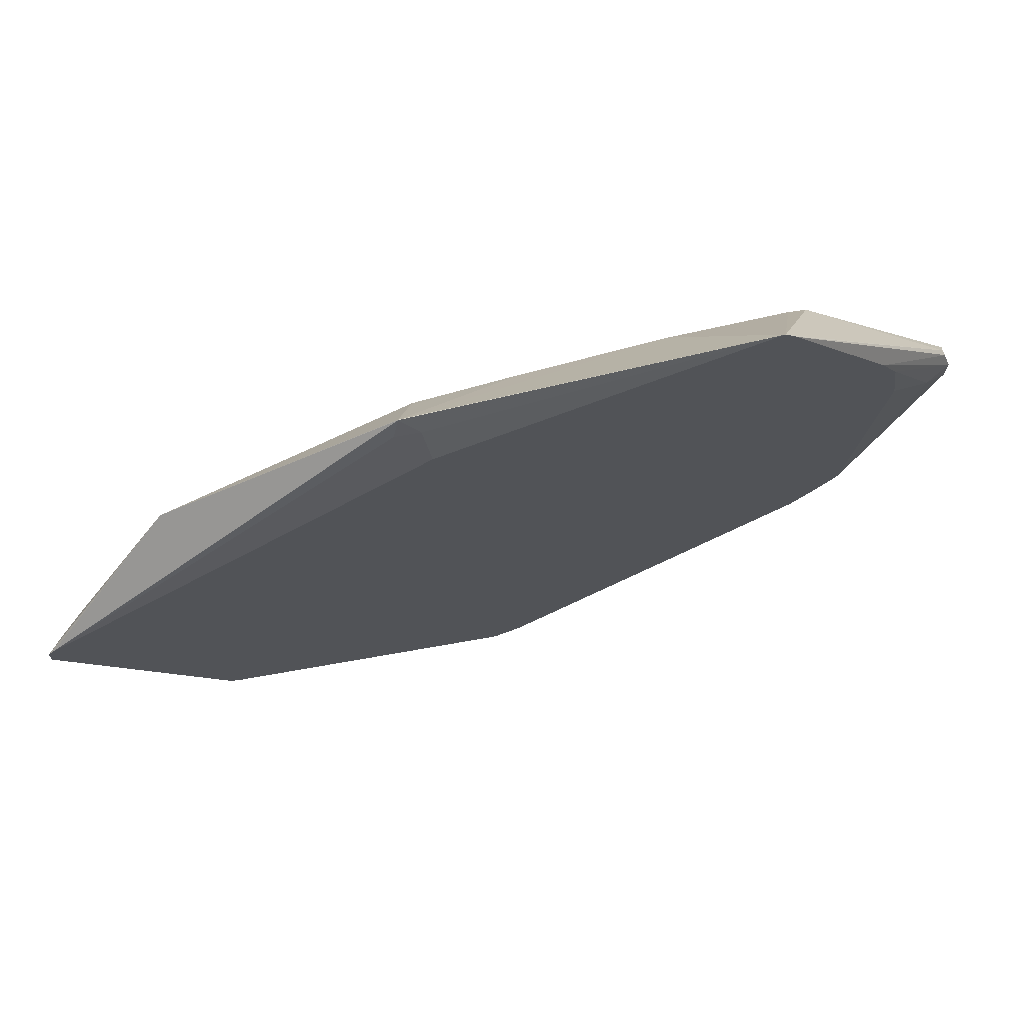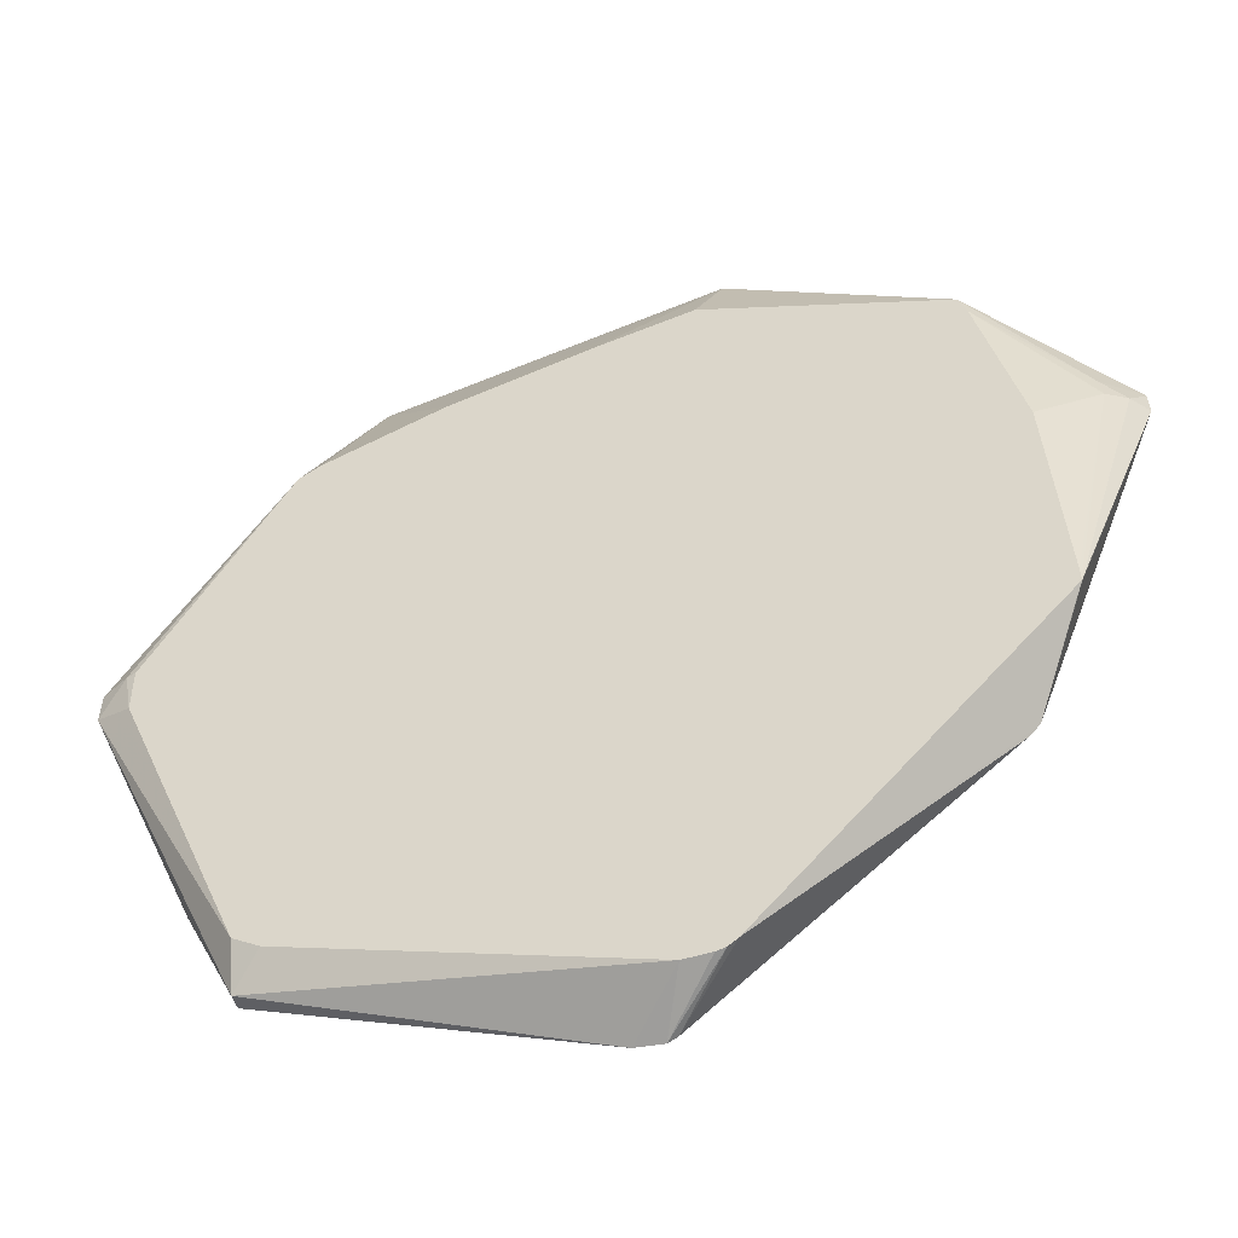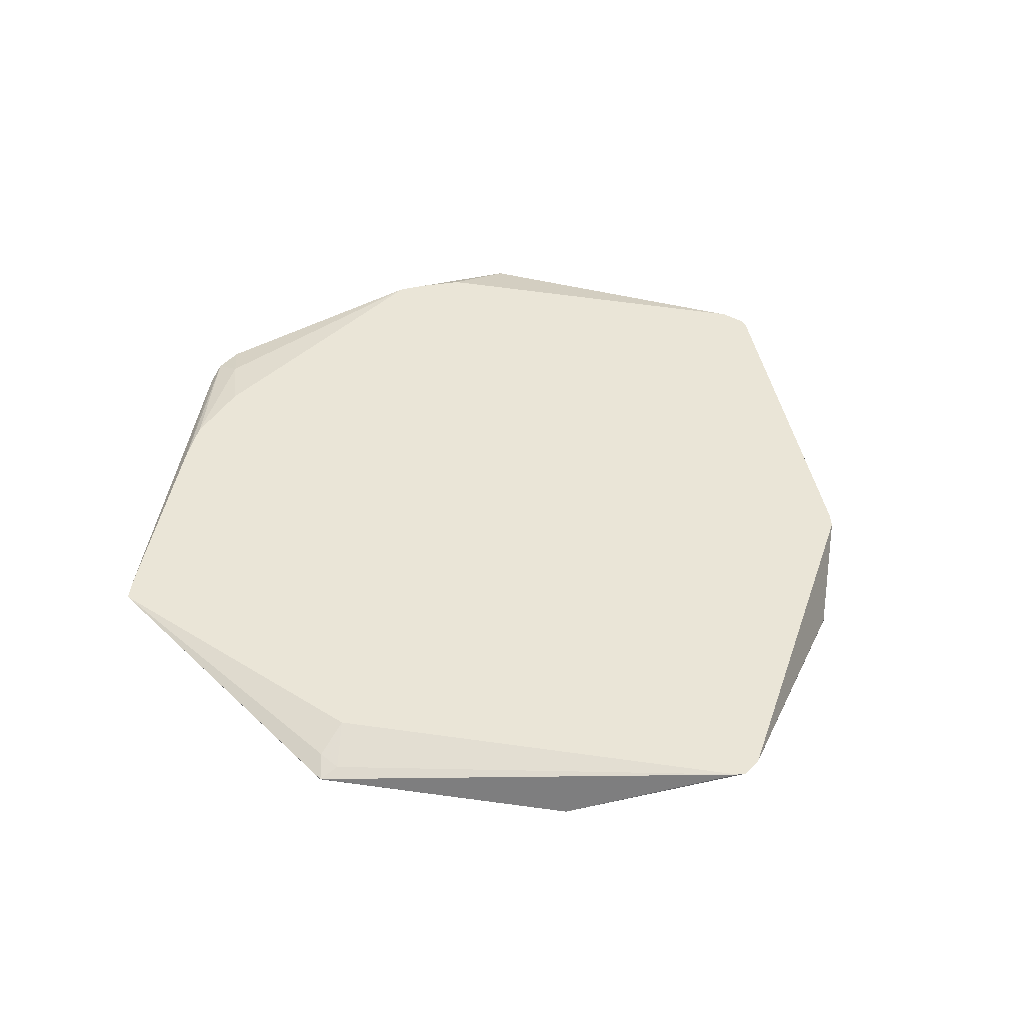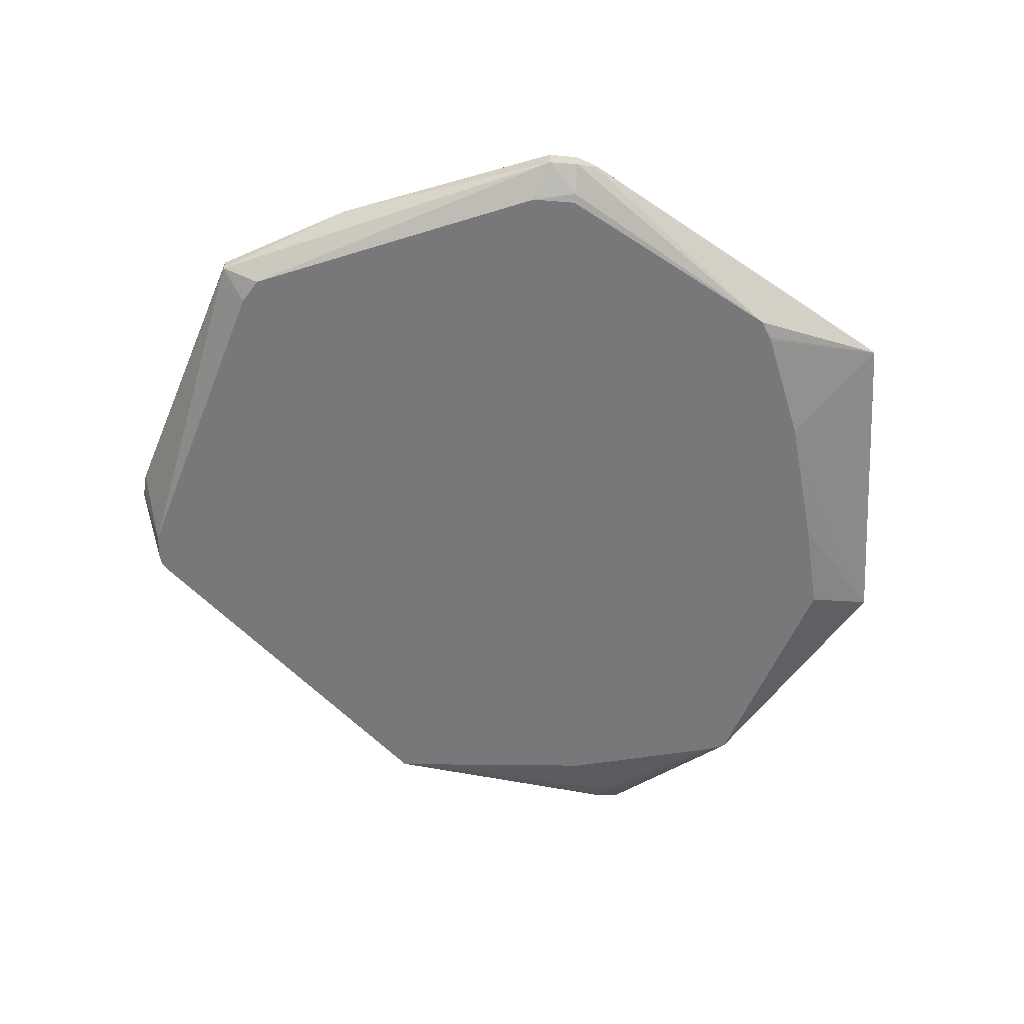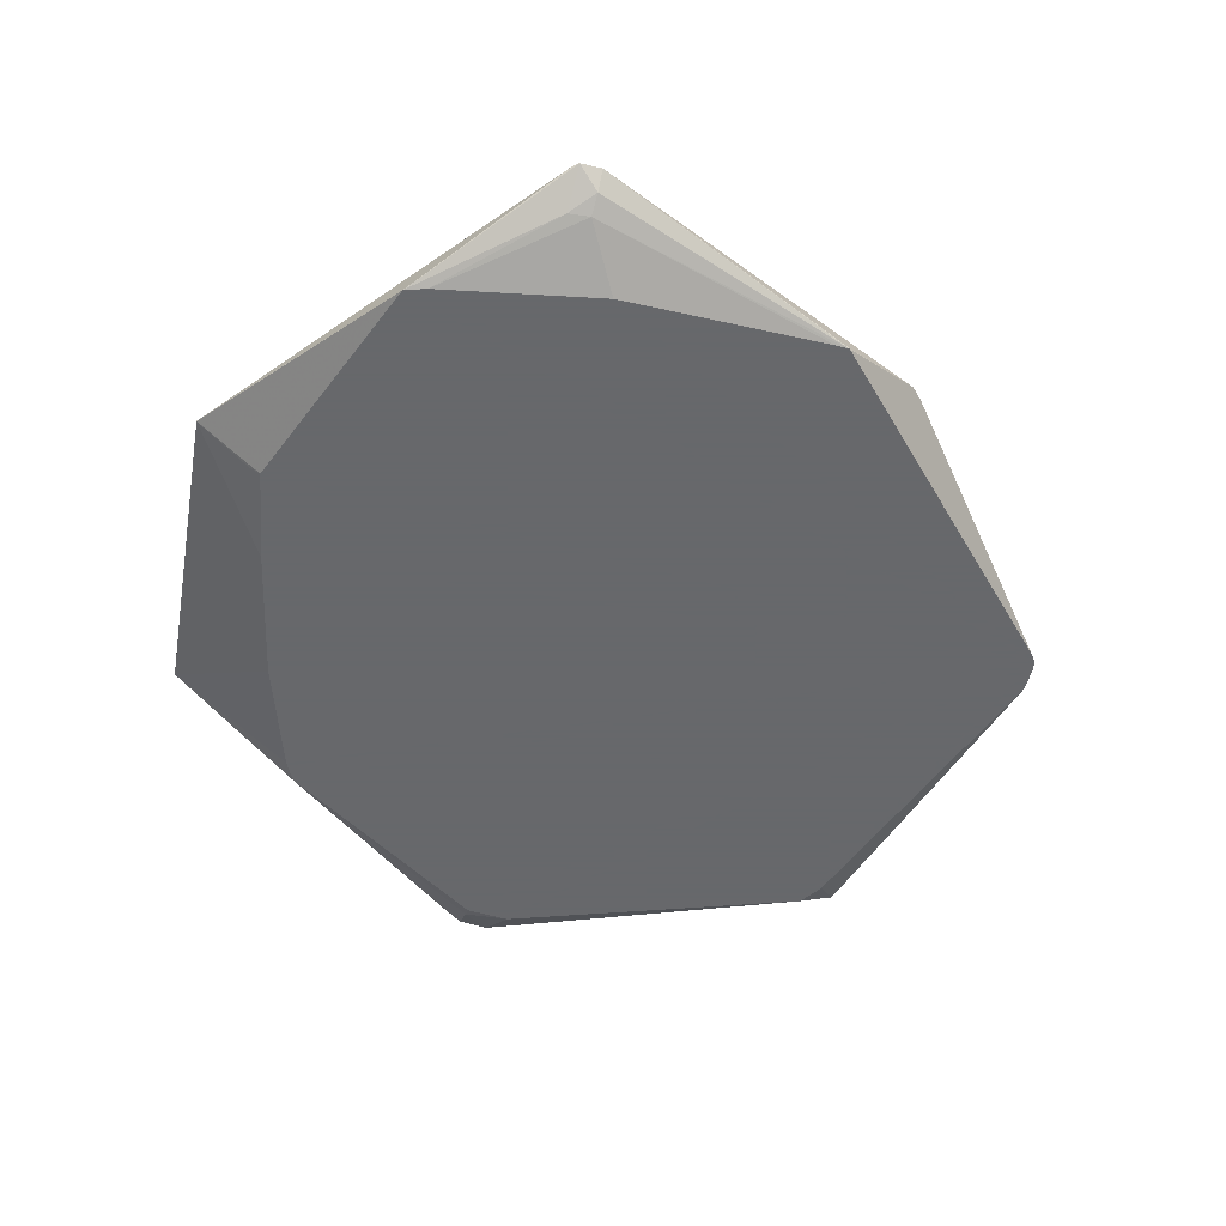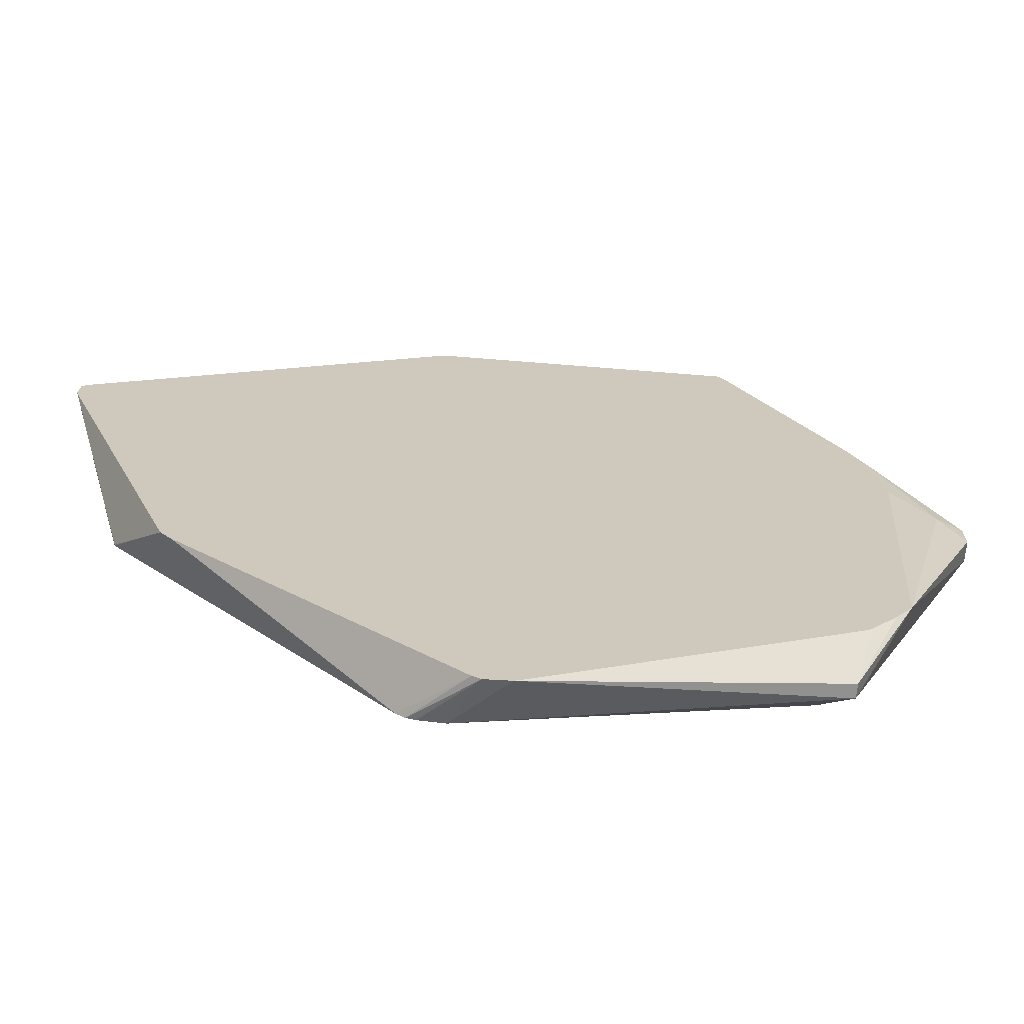
<metadata>
{"format":"obj","ext":"obj","renderer":"f3d","projection":"perspective","resolution":1024,"background":"white","views":[{"elev":75.8,"azim":160.6,"up":"+Z"},{"elev":-49.8,"azim":16.1,"up":"+Z"},{"elev":44.2,"azim":39.0,"up":"+Y"},{"elev":-57.5,"azim":-94.5,"up":"+Y"},{"elev":-52.3,"azim":72.6,"up":"+Y"},{"elev":-68.2,"azim":174.4,"up":"+Z"}]}
</metadata>
<code>
v 0.0002502 0.0137 -0.01709
v 0.0006084 0.0137 -0.0169
v 0.002682 0.01144 -0.01595
v 0.002313 0.01144 -0.01605
v 0.001256 0.01144 -0.0161
v -0.0007957 0.0137 -0.017
v 0.003029 0.01144 -0.01569
v 0.01182 0.0137 -0.007552
v -0.01187 0.01144 -0.0121
v -0.01303 0.0123 -0.01307
v -0.01303 0.01288 -0.01307
v -0.0009694 0.0137 -0.01693
v 0.01227 0.0137 -0.007068
v 0.0144 0.01144 -0.003457
v -0.01289 0.01144 -0.01148
v -0.01935 0.01215 0.001164
v -0.01561 0.0137 -0.007782
v -0.01489 0.0137 -0.008789
v -0.01384 0.0137 -0.01001
v -0.0137 0.0137 -0.01017
v 0.01762 0.0137 0.007125
v 0.0144 0.01148 -0.003457
v 0.01701 0.01299 0.007125
v 0.0144 0.01144 -0.003369
v -0.01784 0.01144 0.0005603
v -0.01821 0.01156 0.002373
v -0.01933 0.0122 0.002373
v -0.01935 0.01299 0.001164
v -0.01821 0.01339 0.002373
v -0.01641 0.0137 0.004182
v 0.01758 0.0137 0.008001
v 0.01606 0.01261 0.008001
v 0.01622 0.01254 0.007125
v 0.01438 0.01144 -0.002927
v -0.01784 0.01144 0.0007334
v -0.01783 0.01144 0.002373
v -0.01266 0.01144 0.01144
v -0.01933 0.01298 0.002373
v -0.0191 0.01255 0.003224
v -0.01599 0.0137 0.007129
v 0.01734 0.0137 0.008249
v 0.01187 0.01144 0.01297
v 0.0122 0.01144 0.01212
v 0.01381 0.01144 0.005539
v -0.01192 0.01144 0.01189
v -0.01034 0.0137 0.01733
v -0.0191 0.01276 0.003224
v -0.01525 0.0137 0.008708
v -0.01081 0.0137 0.01662
v 0.01186 0.01144 0.01298
v 0.002378 0.0137 0.01668
v 0.003442 0.01295 0.01821
v 0.003171 0.01268 0.019
v -0.01178 0.01144 0.01196
v -0.007125 0.01144 0.01377
v 0.003156 0.01266 0.019
v 0.003156 0.01268 0.019
v 0.002526 0.01311 0.01821
v 0.003171 0.01266 0.019
v 0.002374 0.01144 0.01619
v -0.00153 0.01144 0.01529
v 0.002374 0.01164 0.01662
f 1 13 8
f 1 21 13
f 3 55 54
f 3 61 55
f 10 15 16
f 10 16 17
f 3 37 36
f 3 36 35
f 13 22 14
f 14 22 21
f 5 10 6
f 6 10 11
f 31 42 32
f 32 42 43
f 23 32 33
f 23 33 24
f 11 20 12
f 13 21 22
f 1 30 40
f 1 40 48
f 38 48 40
f 39 46 49
f 1 41 31
f 1 31 21
f 52 58 53
f 53 57 56
f 17 28 29
f 17 29 30
f 33 43 44
f 37 45 46
f 26 35 36
f 26 36 37
f 6 11 12
f 7 8 13
f 39 49 47
f 41 50 42
f 53 56 59
f 55 61 56
f 41 53 50
f 45 54 46
f 3 5 4
f 5 9 10
f 37 46 39
f 38 47 48
f 56 60 59
f 60 62 61
f 46 56 57
f 46 57 53
f 3 43 42
f 3 42 50
f 3 50 60
f 3 60 61
f 1 6 12
f 1 12 20
f 1 20 19
f 1 19 18
f 46 54 55
f 46 55 56
f 46 53 58
f 46 58 51
f 26 37 27
f 27 37 39
f 28 38 29
f 29 38 40
f 16 38 28
f 16 28 17
f 10 17 11
f 11 17 18
f 1 2 3
f 1 3 4
f 1 4 5
f 1 5 6
f 7 13 14
f 9 15 10
f 56 61 62
f 56 62 60
f 3 34 44
f 3 44 43
f 1 48 49
f 1 49 46
f 33 44 34
f 32 43 33
f 3 25 15
f 3 35 25
f 27 39 47
f 27 47 38
f 3 14 24
f 3 24 34
f 2 8 7
f 3 7 14
f 1 18 17
f 1 17 30
f 31 41 42
f 29 40 30
f 41 52 53
f 41 51 52
f 21 31 23
f 23 31 32
f 24 33 34
f 25 35 26
f 11 18 19
f 11 19 20
f 16 26 27
f 16 27 38
f 2 7 3
f 1 8 2
f 3 45 37
f 3 54 45
f 15 25 16
f 16 25 26
f 14 21 23
f 14 23 24
f 3 15 9
f 3 9 5
f 1 46 51
f 1 51 41
f 51 58 52
f 50 53 59
f 50 59 60
f 47 49 48

</code>
